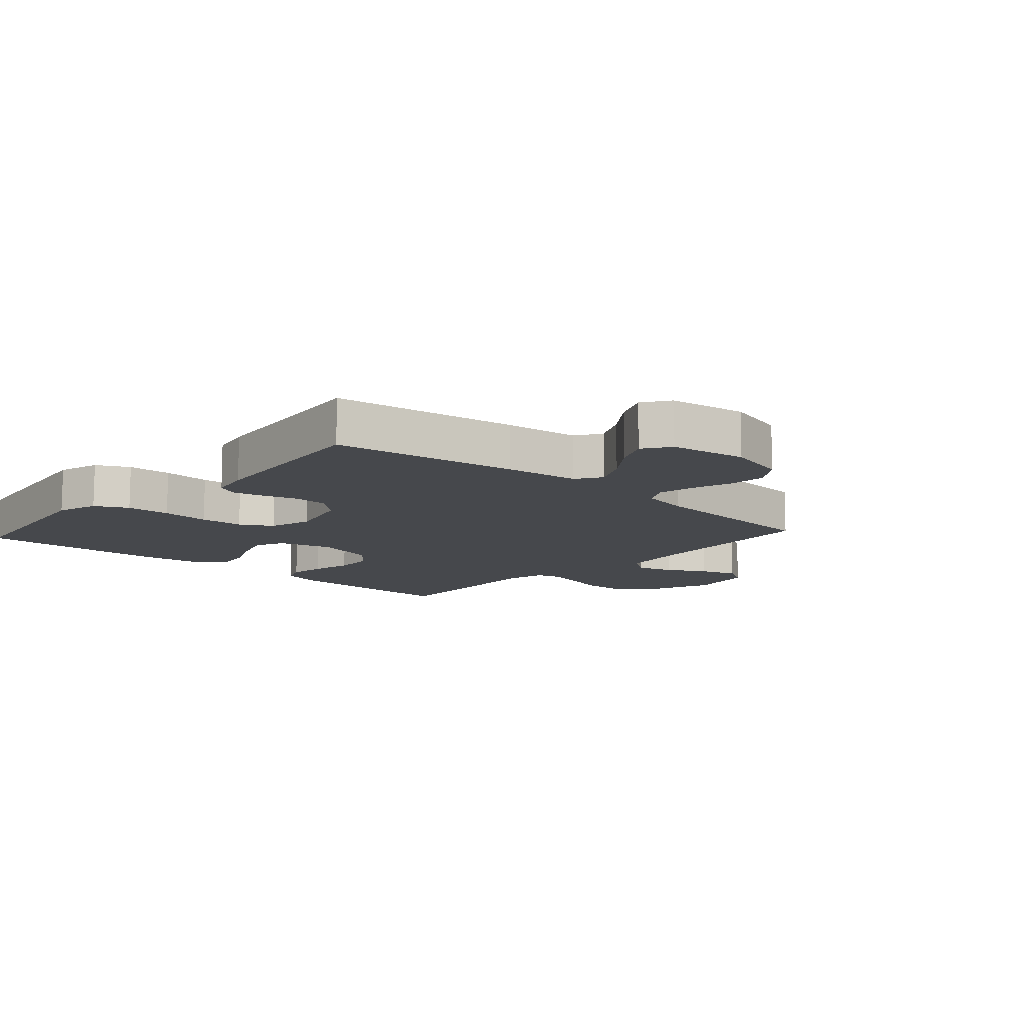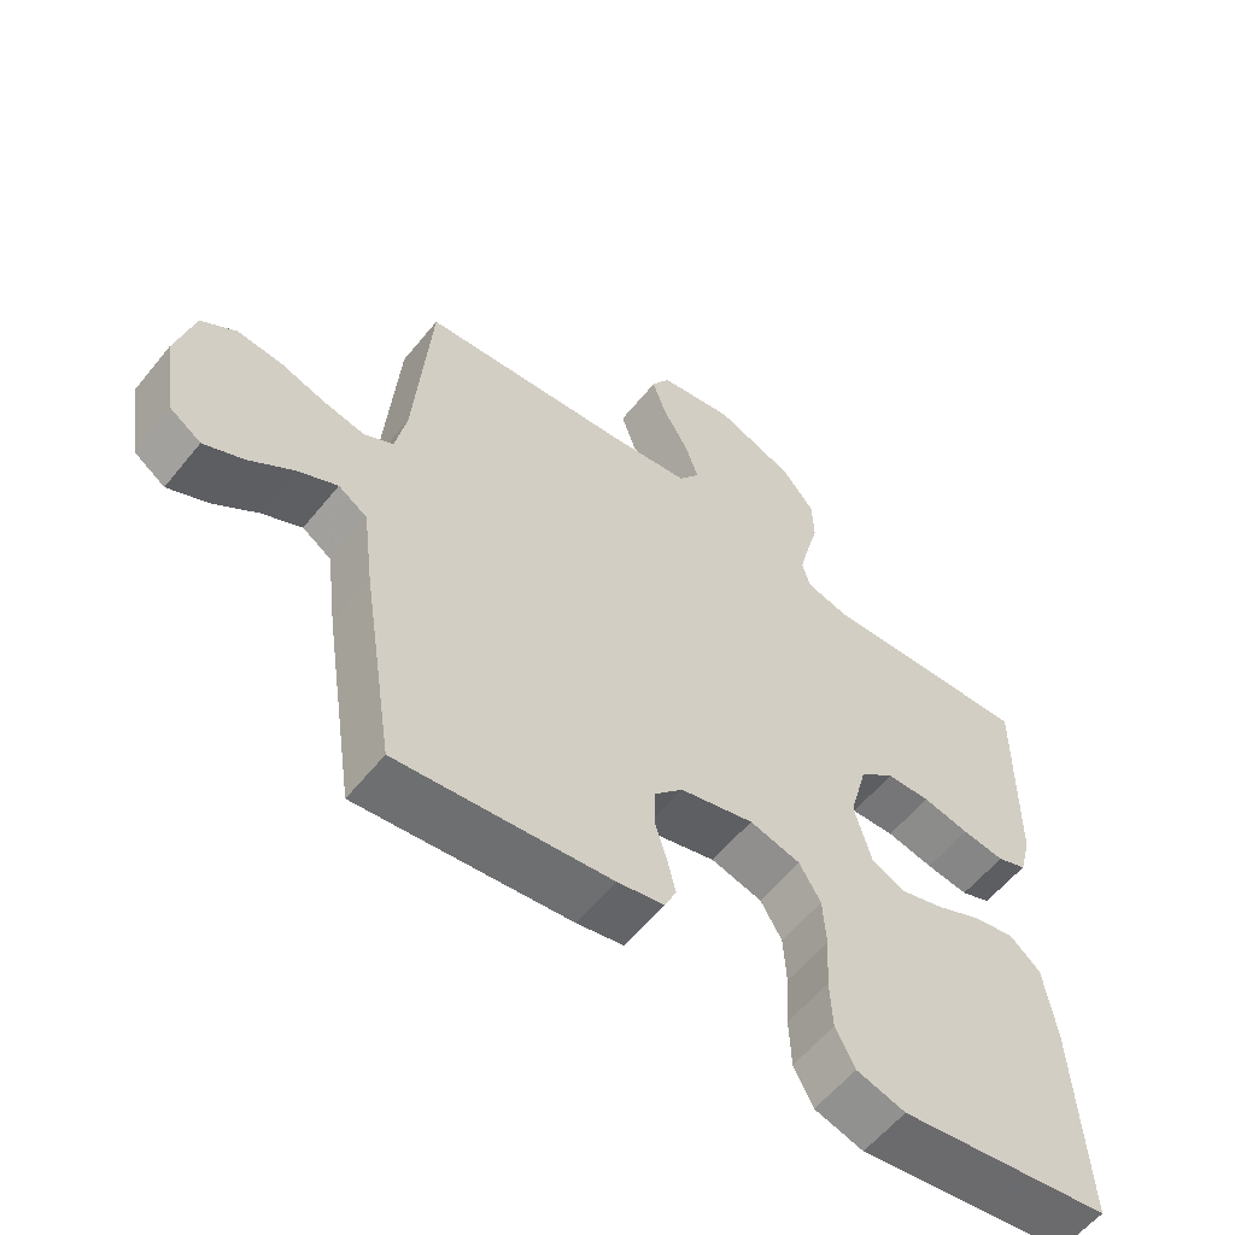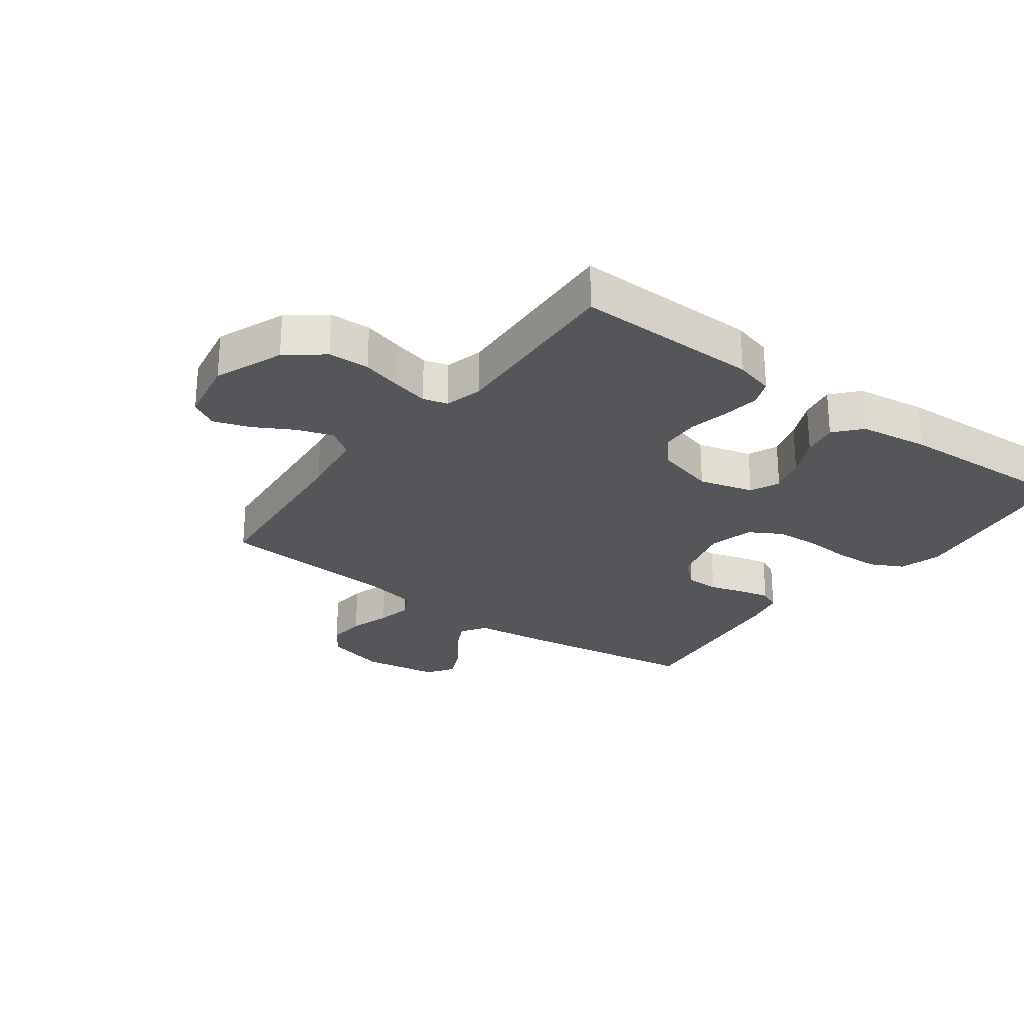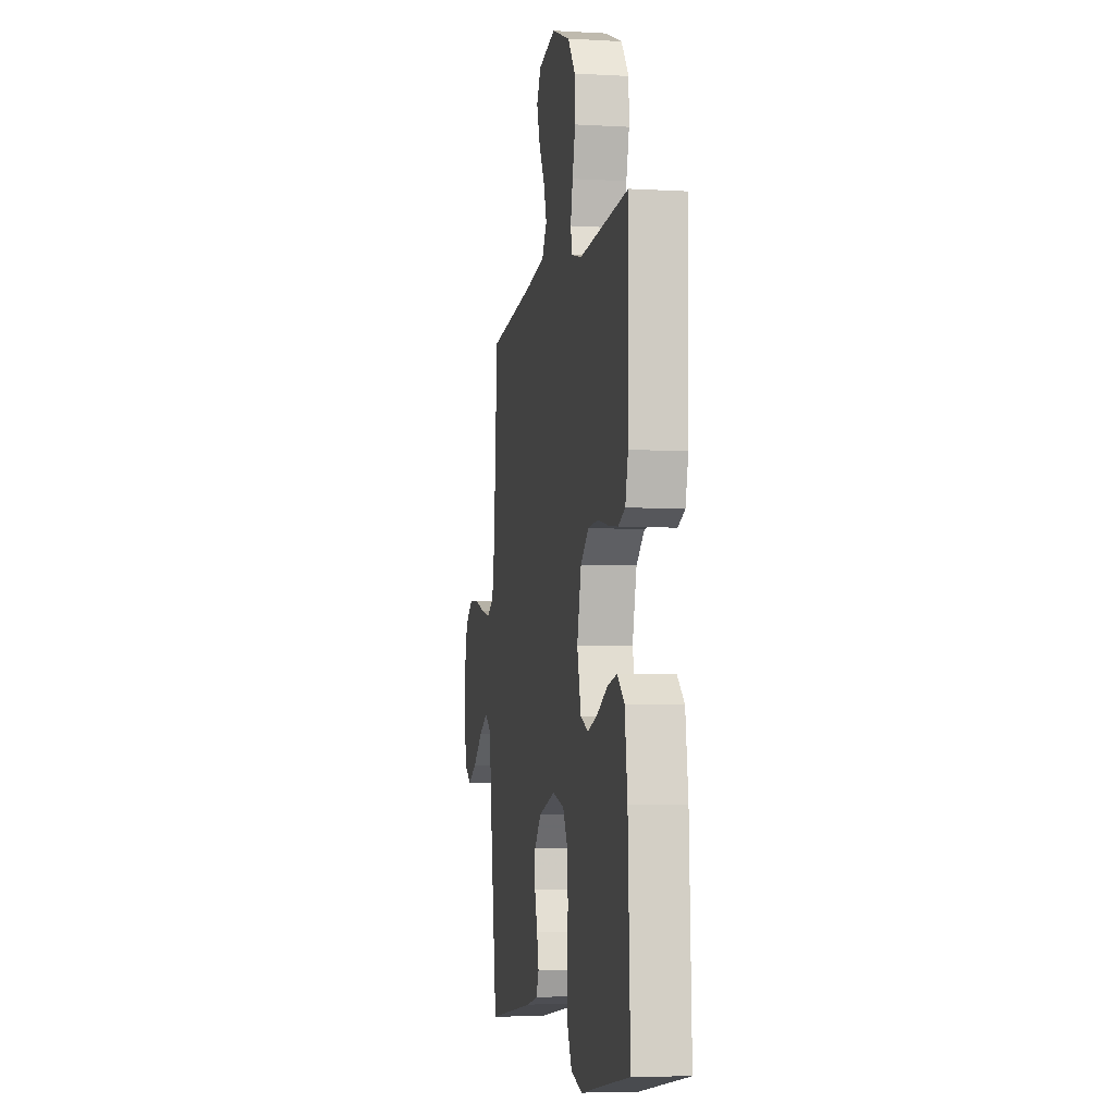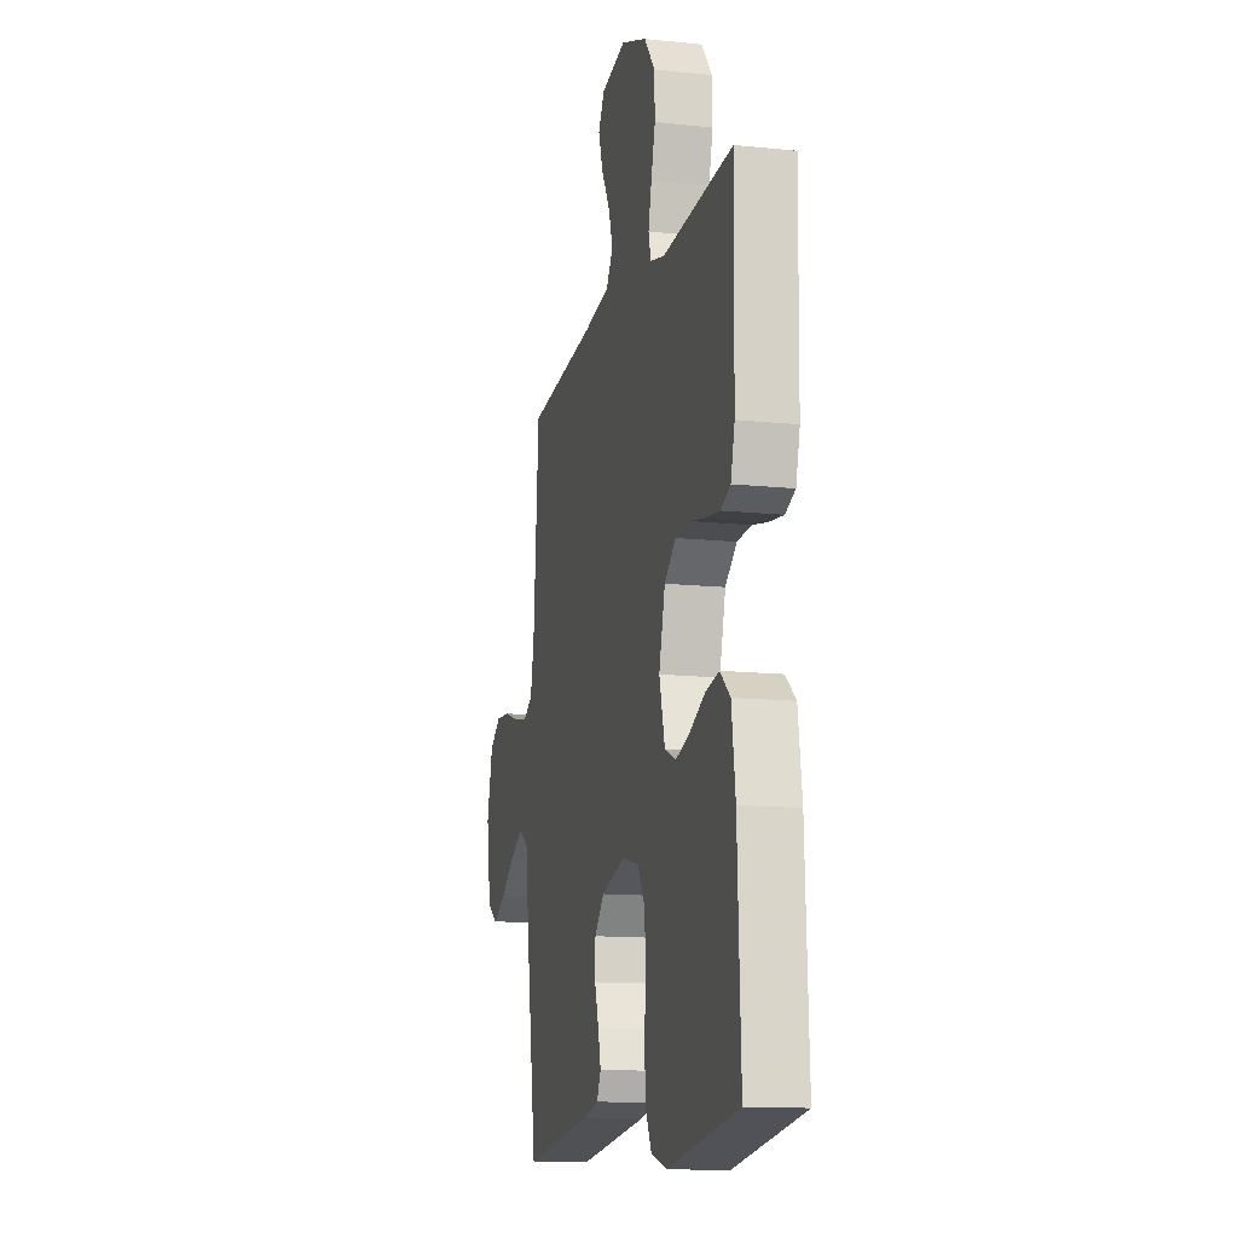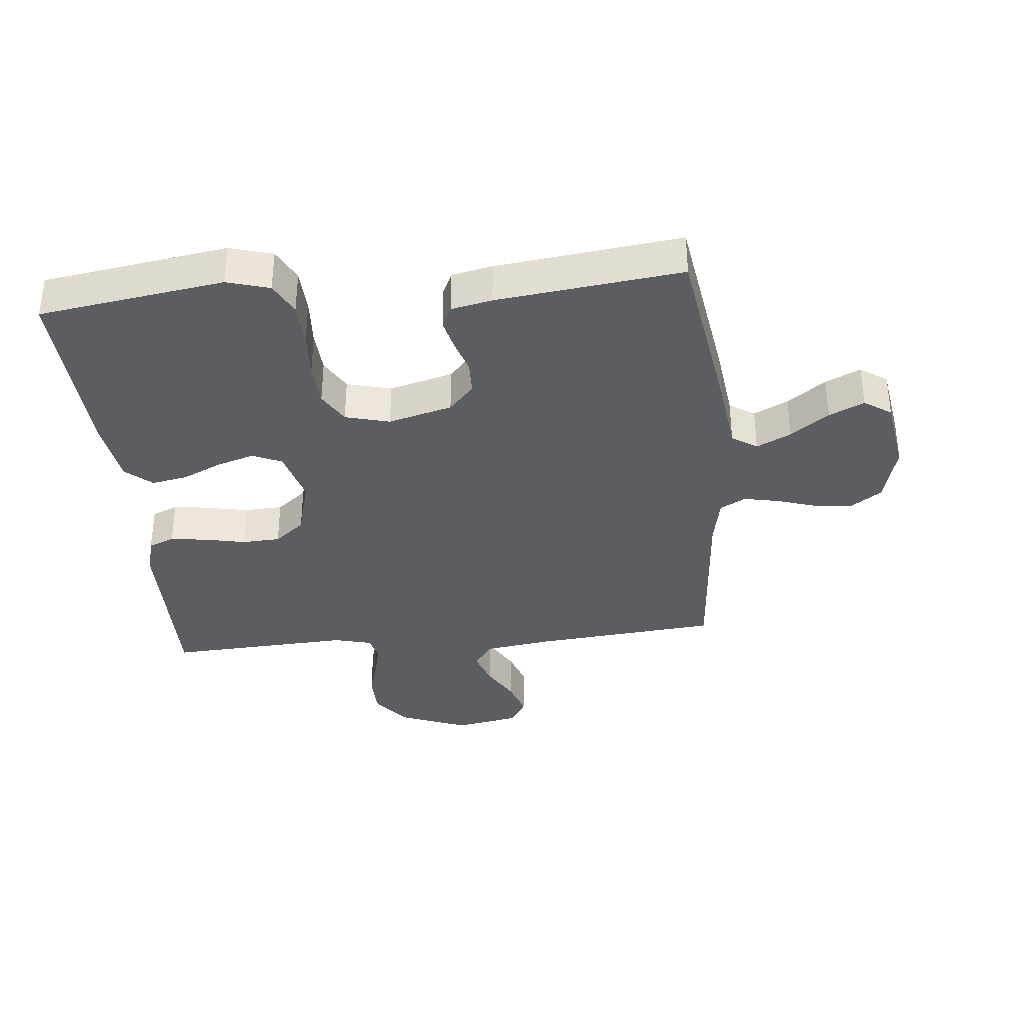
<metadata>
{"format":"obj","ext":"obj","renderer":"f3d","projection":"perspective","resolution":1024,"background":"white","views":[{"elev":-11.3,"azim":-132.2,"up":"+Y"},{"elev":-58.4,"azim":-38.6,"up":"+Z"},{"elev":-26.0,"azim":53.4,"up":"+Y"},{"elev":-5.8,"azim":80.1,"up":"+Z"},{"elev":-13.3,"azim":76.7,"up":"+Z"},{"elev":-35.4,"azim":-174.4,"up":"+Y"}]}
</metadata>
<code>
v -0.5 0.07 -0.5
v -0.546 0.07 -0.2
v -0.561 0.07 -0.08
v -0.602 0.07 -0.053
v -0.658 0.07 -0.081
v -0.72 0.07 -0.127
v -0.777 0.07 -0.154
v -0.821 0.07 -0.124
v -0.841 0.07 0
v -0.815 0.07 0.1
v -0.766 0.07 0.134
v -0.704 0.07 0.129
v -0.639 0.07 0.108
v -0.581 0.07 0.096
v -0.539 0.07 0.119
v -0.523 0.07 0.2
v -0.5 0.07 0.5
v -0.2 0.07 0.528
v -0.088 0.07 0.544
v -0.058 0.07 0.587
v -0.077 0.07 0.645
v -0.113 0.07 0.709
v -0.133 0.07 0.769
v -0.107 0.07 0.814
v 0 0.07 0.834
v 0.112 0.07 0.79
v 0.158 0.07 0.731
v 0.16 0.07 0.664
v 0.142 0.07 0.598
v 0.128 0.07 0.54
v 0.139 0.07 0.5
v 0.2 0.07 0.484
v 0.5 0.07 0.5
v 0.495 0.07 0.2
v 0.478 0.07 0.136
v 0.436 0.07 0.119
v 0.376 0.07 0.127
v 0.31 0.07 0.141
v 0.248 0.07 0.138
v 0.199 0.07 0.098
v 0.173 0.07 0
v 0.197 0.07 -0.089
v 0.245 0.07 -0.11
v 0.306 0.07 -0.091
v 0.37 0.07 -0.061
v 0.428 0.07 -0.05
v 0.471 0.07 -0.087
v 0.487 0.07 -0.2
v 0.5 0.07 -0.5
v 0.2 0.07 -0.545
v 0.131 0.07 -0.525
v 0.104 0.07 -0.472
v 0.101 0.07 -0.4
v 0.106 0.07 -0.322
v 0.102 0.07 -0.251
v 0.072 0.07 -0.199
v 0 0.07 -0.18
v -0.104 0.07 -0.208
v -0.145 0.07 -0.253
v -0.146 0.07 -0.308
v -0.129 0.07 -0.364
v -0.117 0.07 -0.414
v -0.134 0.07 -0.45
v -0.2 0.07 -0.464
v -0.5 0 -0.5
v -0.546 0 -0.2
v -0.561 0 -0.08
v -0.602 0 -0.053
v -0.658 0 -0.081
v -0.72 0 -0.127
v -0.777 0 -0.154
v -0.821 0 -0.124
v -0.841 0 0
v -0.815 0 0.1
v -0.766 0 0.134
v -0.704 0 0.129
v -0.639 0 0.108
v -0.581 0 0.096
v -0.539 0 0.119
v -0.523 0 0.2
v -0.5 0 0.5
v -0.2 0 0.528
v -0.088 0 0.544
v -0.058 0 0.587
v -0.077 0 0.645
v -0.113 0 0.709
v -0.133 0 0.769
v -0.107 0 0.814
v 0 0 0.834
v 0.112 0 0.79
v 0.158 0 0.731
v 0.16 0 0.664
v 0.142 0 0.598
v 0.128 0 0.54
v 0.139 0 0.5
v 0.2 0 0.484
v 0.5 0 0.5
v 0.495 0 0.2
v 0.478 0 0.136
v 0.436 0 0.119
v 0.376 0 0.127
v 0.31 0 0.141
v 0.248 0 0.138
v 0.199 0 0.098
v 0.173 0 0
v 0.197 0 -0.089
v 0.245 0 -0.11
v 0.306 0 -0.091
v 0.37 0 -0.061
v 0.428 0 -0.05
v 0.471 0 -0.087
v 0.487 0 -0.2
v 0.5 0 -0.5
v 0.2 0 -0.545
v 0.131 0 -0.525
v 0.104 0 -0.472
v 0.101 0 -0.4
v 0.106 0 -0.322
v 0.102 0 -0.251
v 0.072 0 -0.199
v 0 0 -0.18
v -0.104 0 -0.208
v -0.145 0 -0.253
v -0.146 0 -0.308
v -0.129 0 -0.364
v -0.117 0 -0.414
v -0.134 0 -0.45
v -0.2 0 -0.464
f 1 2 3
f 64 1 3
f 63 64 3
f 62 63 3
f 61 62 3
f 60 61 3
f 59 60 3 4
f 58 59 4
f 57 58 4
f 52 53 54
f 51 52 54
f 50 51 54
f 49 50 54
f 48 49 54
f 47 48 54
f 46 47 54
f 45 46 54
f 44 45 54
f 43 44 54 55
f 42 43 55 56
f 36 37 38
f 35 36 38
f 34 35 38
f 33 34 38
f 32 33 38
f 31 32 38 39
f 27 28 29
f 26 27 29
f 25 26 29
f 24 25 29
f 23 24 29
f 22 23 29
f 21 22 29
f 20 21 29 30
f 19 20 30 31
f 16 17 18
f 31 39 40
f 19 31 40
f 18 19 40
f 16 18 40
f 15 16 40
f 11 12 13
f 10 11 13
f 9 10 13
f 8 9 13
f 7 8 13
f 6 7 13
f 5 6 13
f 4 5 13 14
f 41 42 56 57
f 40 41 57
f 15 40 57
f 14 15 57
f 4 14 57
f 67 66 65
f 67 65 128
f 67 128 127
f 67 127 126
f 67 126 125
f 67 125 124
f 68 67 124 123
f 68 123 122
f 68 122 121
f 118 117 116
f 118 116 115
f 118 115 114
f 118 114 113
f 118 113 112
f 118 112 111
f 118 111 110
f 118 110 109
f 118 109 108
f 119 118 108 107
f 120 119 107 106
f 102 101 100
f 102 100 99
f 102 99 98
f 102 98 97
f 102 97 96
f 103 102 96 95
f 93 92 91
f 93 91 90
f 93 90 89
f 93 89 88
f 93 88 87
f 93 87 86
f 93 86 85
f 94 93 85 84
f 95 94 84 83
f 82 81 80
f 104 103 95
f 104 95 83
f 104 83 82
f 104 82 80
f 104 80 79
f 77 76 75
f 77 75 74
f 77 74 73
f 77 73 72
f 77 72 71
f 77 71 70
f 77 70 69
f 78 77 69 68
f 121 120 106 105
f 121 105 104
f 121 104 79
f 121 79 78
f 121 78 68
f 1 65 66 2
f 2 66 67 3
f 3 67 68 4
f 4 68 69 5
f 5 69 70 6
f 6 70 71 7
f 7 71 72 8
f 8 72 73 9
f 9 73 74 10
f 10 74 75 11
f 11 75 76 12
f 12 76 77 13
f 13 77 78 14
f 14 78 79 15
f 15 79 80 16
f 16 80 81 17
f 17 81 82 18
f 18 82 83 19
f 19 83 84 20
f 20 84 85 21
f 21 85 86 22
f 22 86 87 23
f 23 87 88 24
f 24 88 89 25
f 25 89 90 26
f 26 90 91 27
f 27 91 92 28
f 28 92 93 29
f 29 93 94 30
f 30 94 95 31
f 31 95 96 32
f 32 96 97 33
f 33 97 98 34
f 34 98 99 35
f 35 99 100 36
f 36 100 101 37
f 37 101 102 38
f 38 102 103 39
f 39 103 104 40
f 40 104 105 41
f 41 105 106 42
f 42 106 107 43
f 43 107 108 44
f 44 108 109 45
f 45 109 110 46
f 46 110 111 47
f 47 111 112 48
f 48 112 113 49
f 49 113 114 50
f 50 114 115 51
f 51 115 116 52
f 52 116 117 53
f 53 117 118 54
f 54 118 119 55
f 55 119 120 56
f 56 120 121 57
f 57 121 122 58
f 58 122 123 59
f 59 123 124 60
f 60 124 125 61
f 61 125 126 62
f 62 126 127 63
f 63 127 128 64
f 64 128 65 1

</code>
